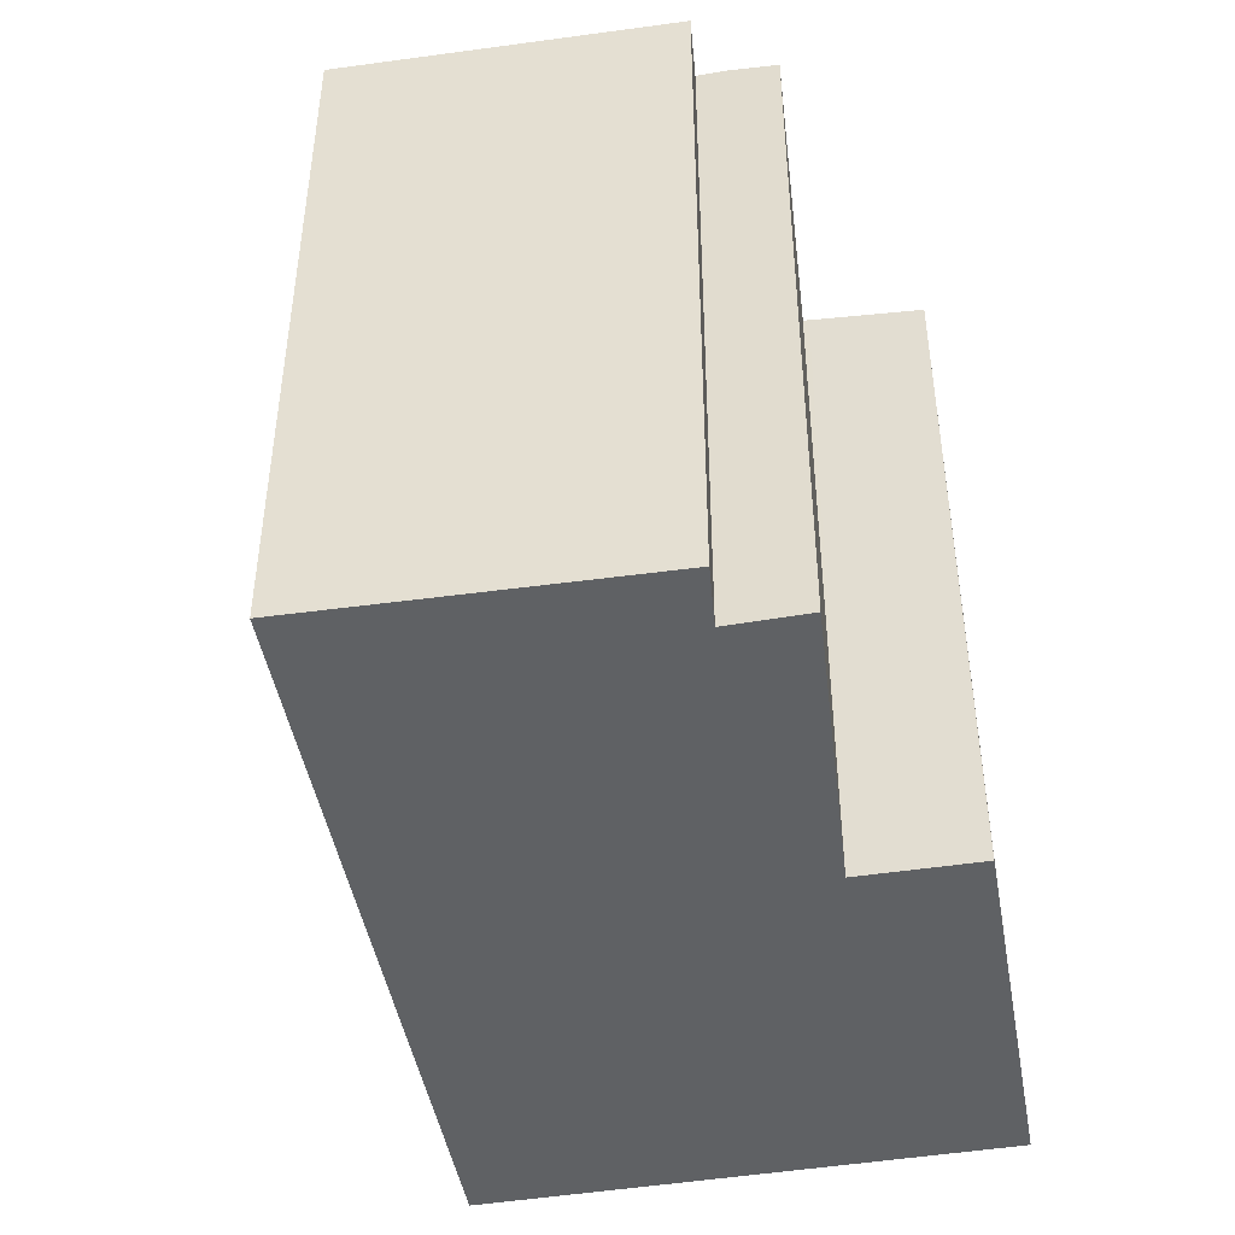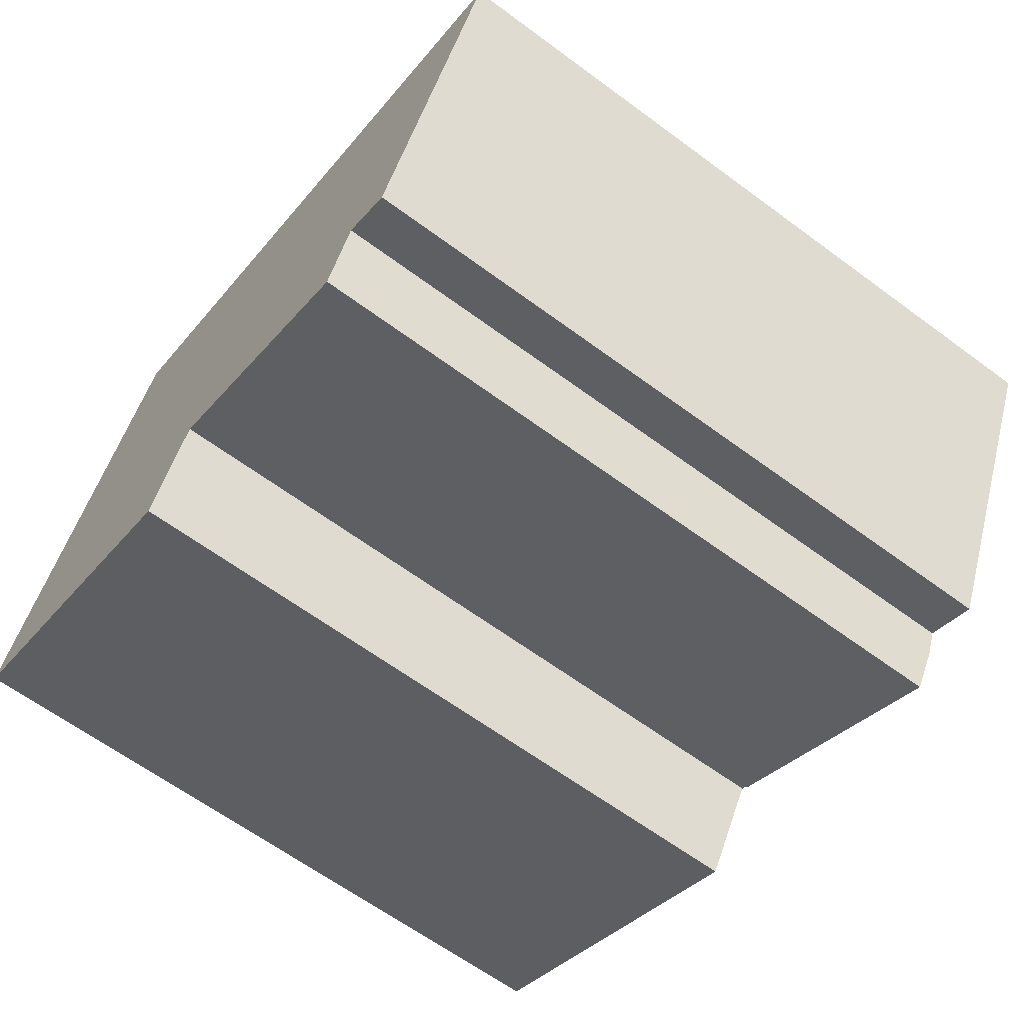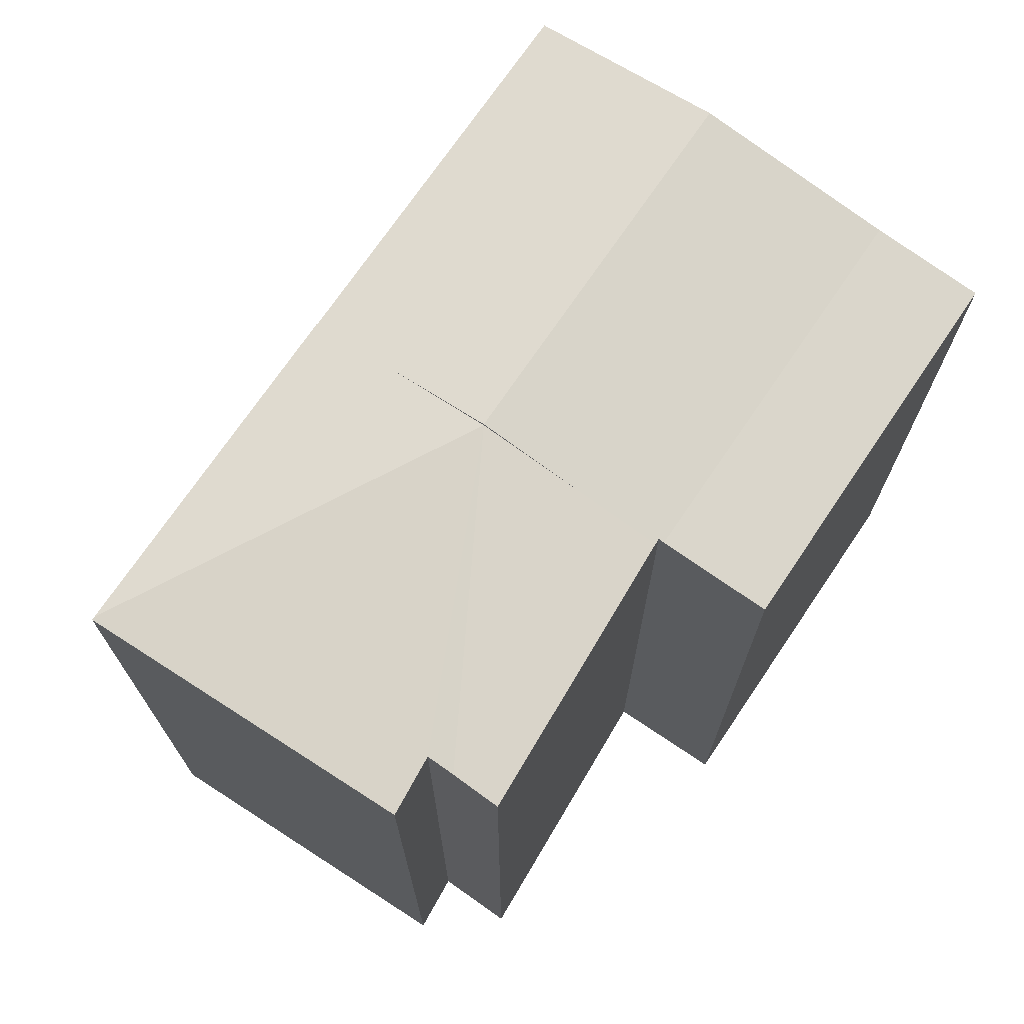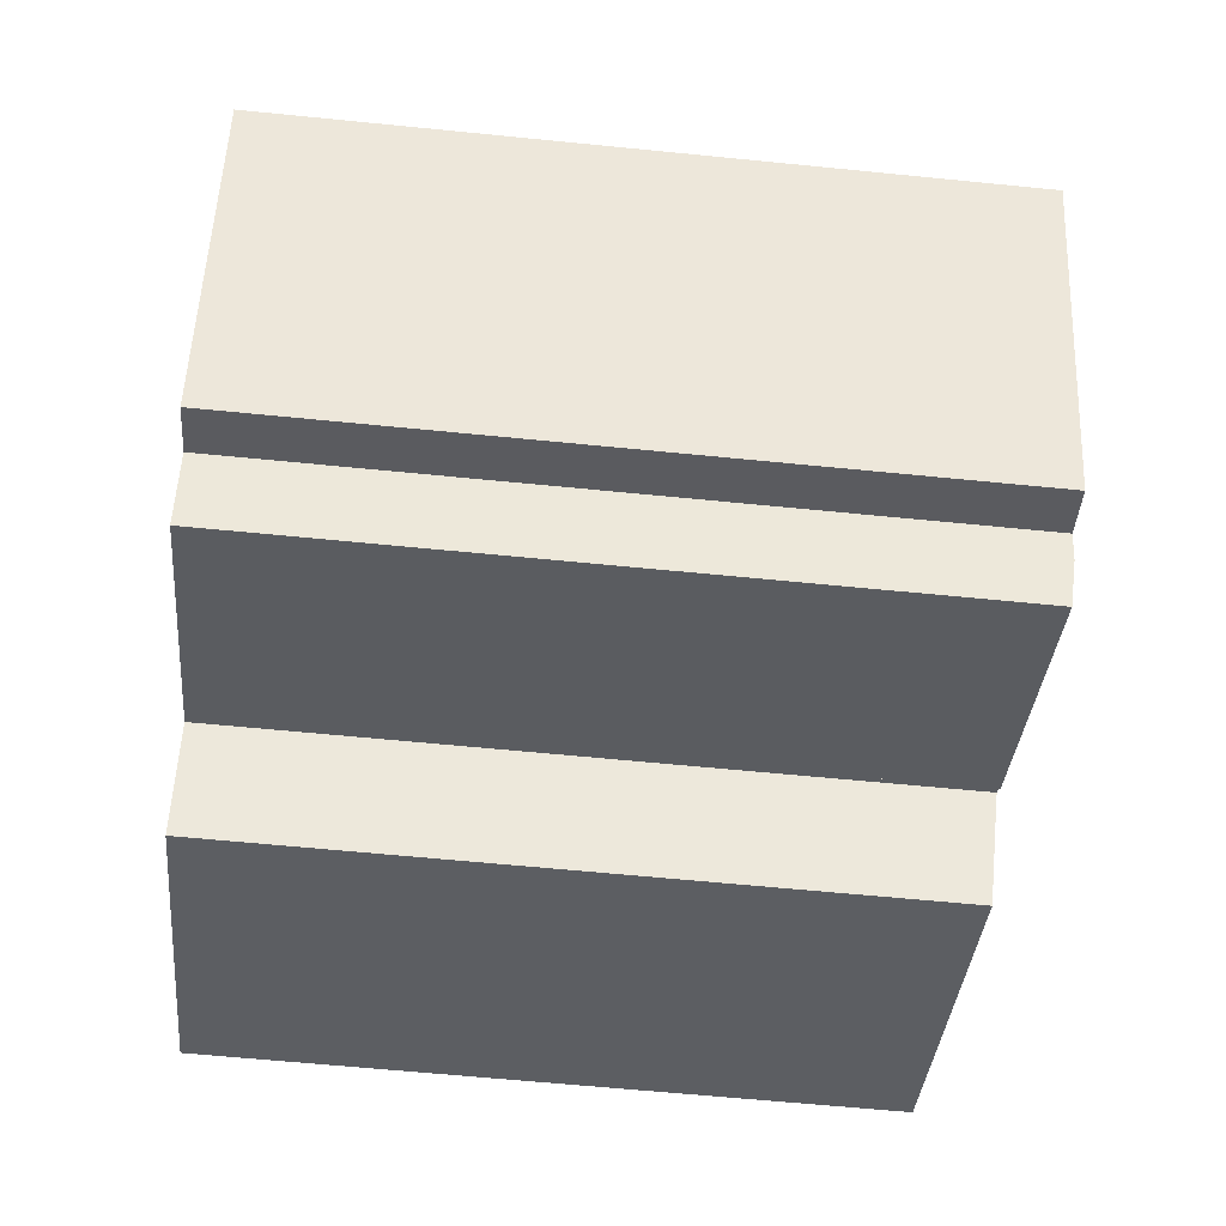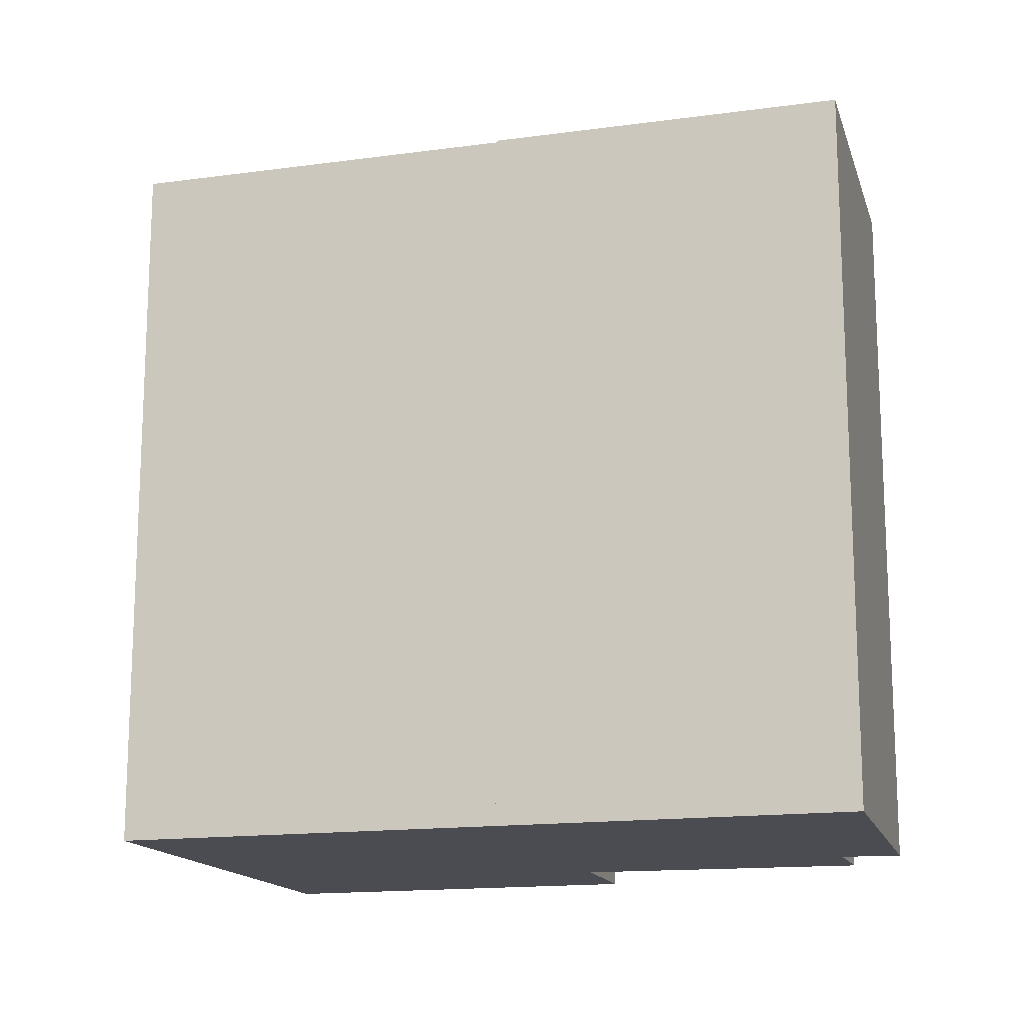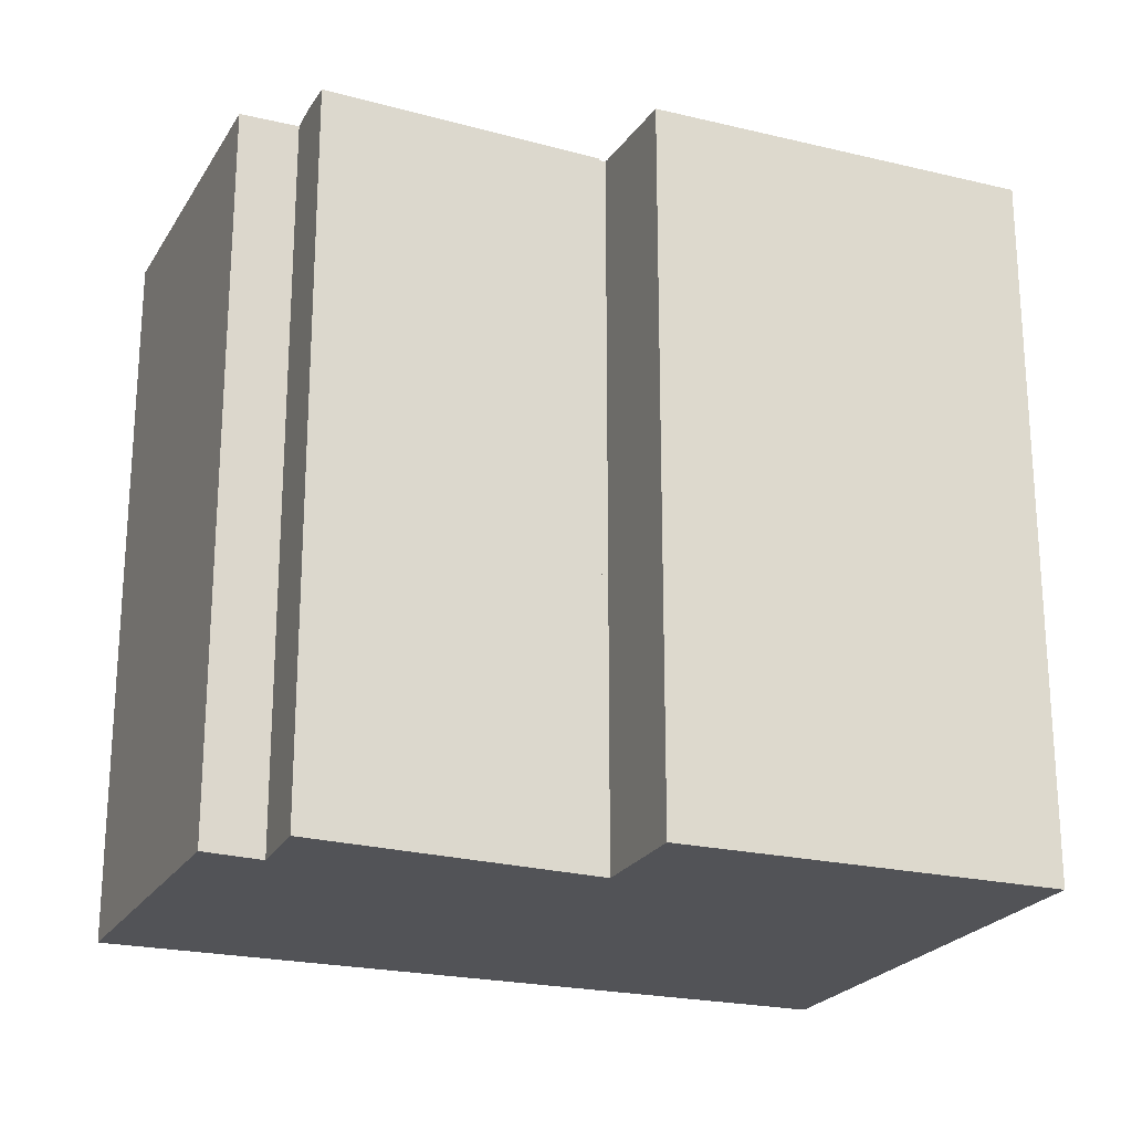
<metadata>
{"format":"obj","ext":"obj","renderer":"f3d","projection":"perspective","resolution":1024,"background":"white","views":[{"elev":-46.2,"azim":124.4,"up":"+Y"},{"elev":-63.8,"azim":53.3,"up":"+Z"},{"elev":72.2,"azim":148.4,"up":"+Y"},{"elev":-61.9,"azim":84.2,"up":"+Z"},{"elev":-15.5,"azim":40.3,"up":"+Y"},{"elev":-22.5,"azim":-178.1,"up":"+Y"}]}
</metadata>
<code>
v  0 16.66 1.02e-15
v  9.322 16.86 -1.328
v  8.231 16.66 -3.727
v  1.056 16.86 2.387
v  9.512 16.87 -1.271
v  9.379 16.87 -1.201
v  10.24 17.1 0.368
v  11.36 17.46 2.912
v  2.959 17.46 6.689
v  13.22 16.87 7.122
v  4.543 16.96 10.27
v  4.82 16.87 10.9
v  12.49 17.1 5.456
v  9.379 7.354e-17 -1.201
v  8.231 2.282e-16 -3.727
v  9.322 8.132e-17 -1.328
v  13.22 -4.361e-16 7.122
v  10.24 -2.253e-17 0.368
v  9.512 7.783e-17 -1.271
v  11.36 -1.783e-16 2.912
v  12.49 -3.341e-16 5.456
v  0 0 0
v  4.82 -6.674e-16 10.9
v  1.056 -1.462e-16 2.387
v  2.959 -4.096e-16 6.689
v  4.543 -6.289e-16 10.27
v  11.39 16.9 -2.259
v  15.61 16.9 -4.152
v  15.49 16.87 -4.412
v  15.95 16.99 -3.347
v  9.512 16.91 -1.271
v  11.36 17.4 2.912
v  20.79 16.91 3.724
v  13.22 16.91 7.122
v  17.45 16.91 -3.426
v  20.86 16.91 3.692
v  16.21 16.99 -2.734
v  16.21 1.674e-16 -2.734
v  15.95 2.049e-16 -3.347
v  15.49 2.702e-16 -4.412
v  15.61 2.542e-16 -4.152
v  17.45 2.098e-16 -3.426
v  20.86 -2.261e-16 3.692
v  11.39 1.383e-16 -2.259
v  20.79 -2.28e-16 3.724
g defaultobject
f 1 2 3
f 2 1 4
f 5 6 7
f 8 4 9
f 4 8 6
f 4 6 2
f 6 8 7
f 10 11 12
f 11 10 9
f 9 10 13
f 9 13 8
f 14 2 6
f 2 14 3
f 3 14 15
f 15 14 16
f 17 13 10
f 13 17 8
f 8 17 7
f 7 17 5
f 5 17 18
f 5 18 19
f 18 17 20
f 20 17 21
f 3 22 1
f 22 3 15
f 5 14 6
f 14 5 19
f 22 4 1
f 4 22 9
f 9 22 11
f 11 22 12
f 12 22 23
f 23 22 24
f 23 24 25
f 23 25 26
f 23 10 12
f 10 23 17
f 26 17 23
f 17 26 25
f 17 25 24
f 17 24 21
f 21 24 20
f 20 24 22
f 20 22 14
f 14 22 15
f 20 14 18
f 14 15 16
f 19 18 14
f 27 28 29
f 28 27 30
f 30 27 31
f 30 31 7
f 30 7 32
f 13 33 32
f 33 13 34
f 35 33 36
f 33 35 32
f 32 35 37
f 32 37 30
f 38 30 37
f 30 38 28
f 28 38 29
f 29 38 39
f 29 39 40
f 40 39 41
f 36 42 35
f 42 36 43
f 40 27 29
f 27 40 31
f 31 40 19
f 19 40 44
f 35 38 37
f 38 35 42
f 19 7 31
f 7 19 32
f 32 19 13
f 13 19 34
f 34 19 18
f 34 18 17
f 17 18 20
f 17 20 21
f 17 33 34
f 33 17 36
f 36 17 43
f 43 17 45
f 44 18 19
f 18 44 20
f 20 44 21
f 21 44 40
f 21 40 17
f 17 40 39
f 17 39 38
f 17 38 45
f 39 40 41
f 45 38 42
f 45 42 43

</code>
